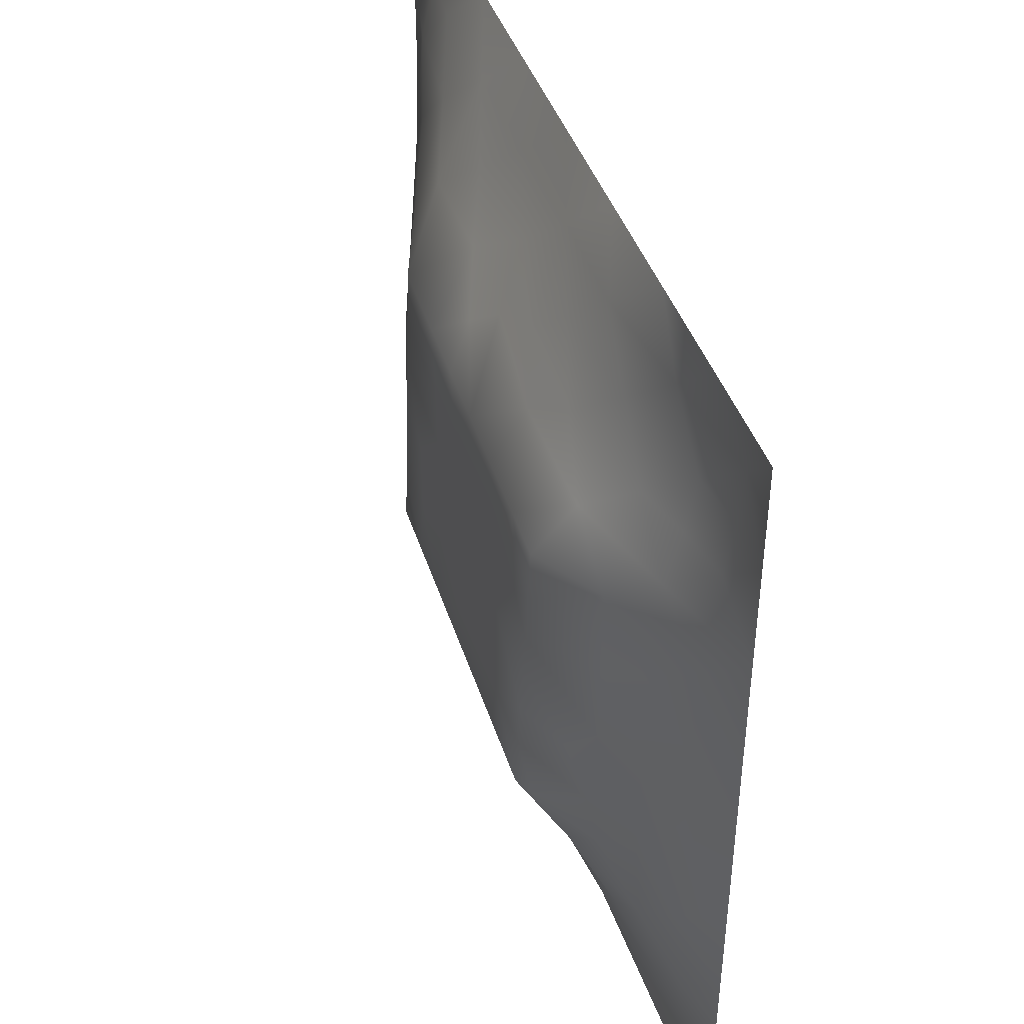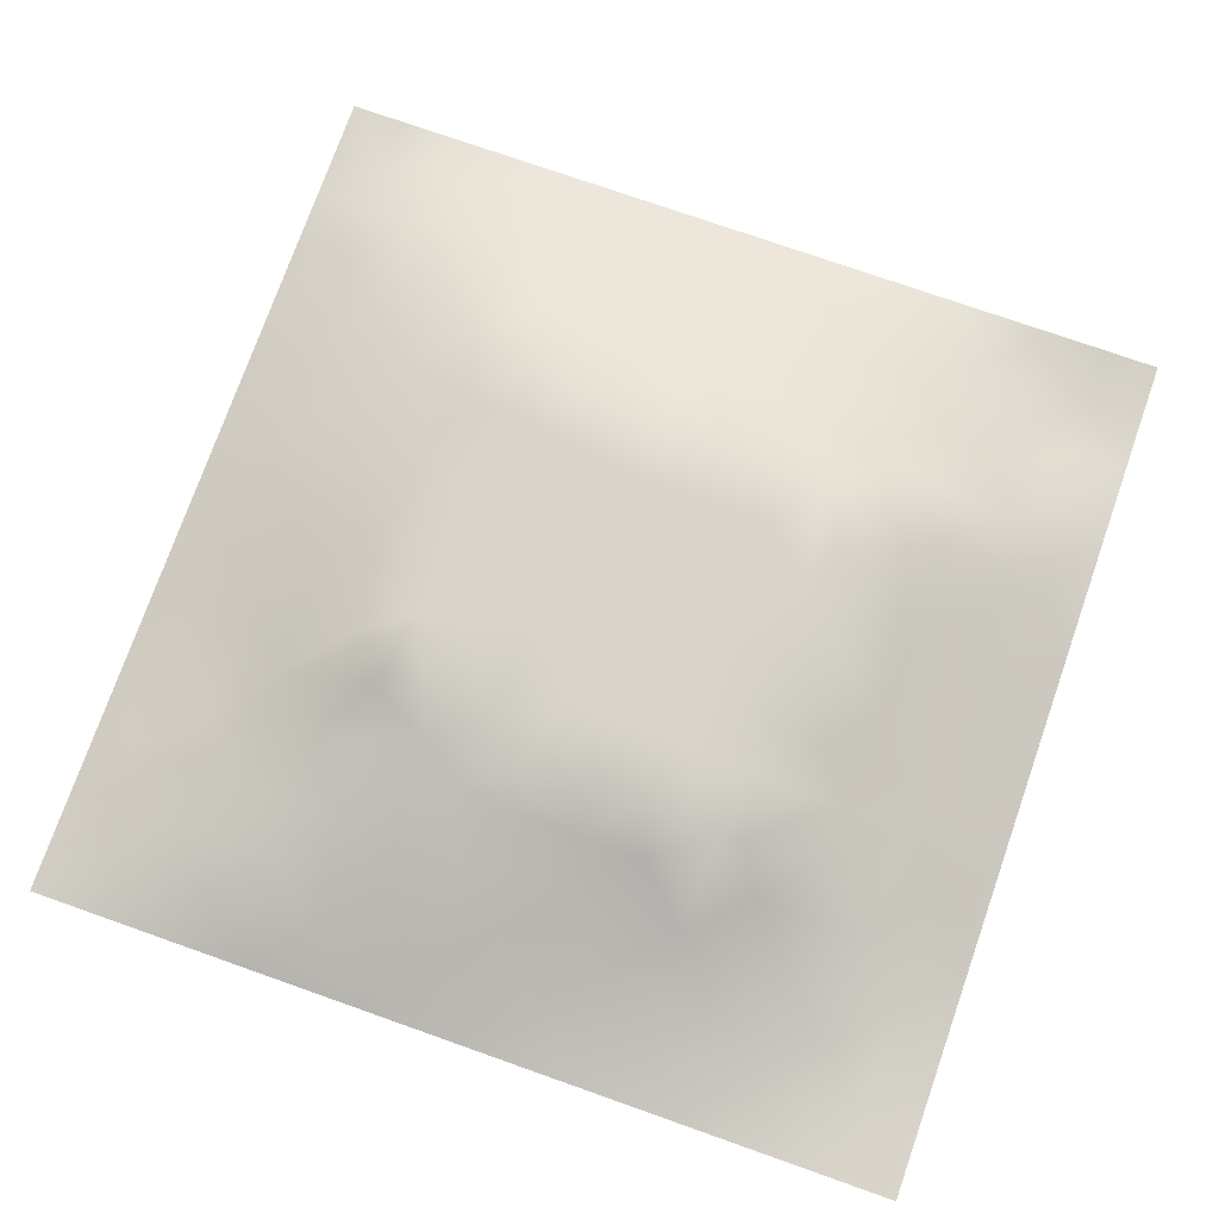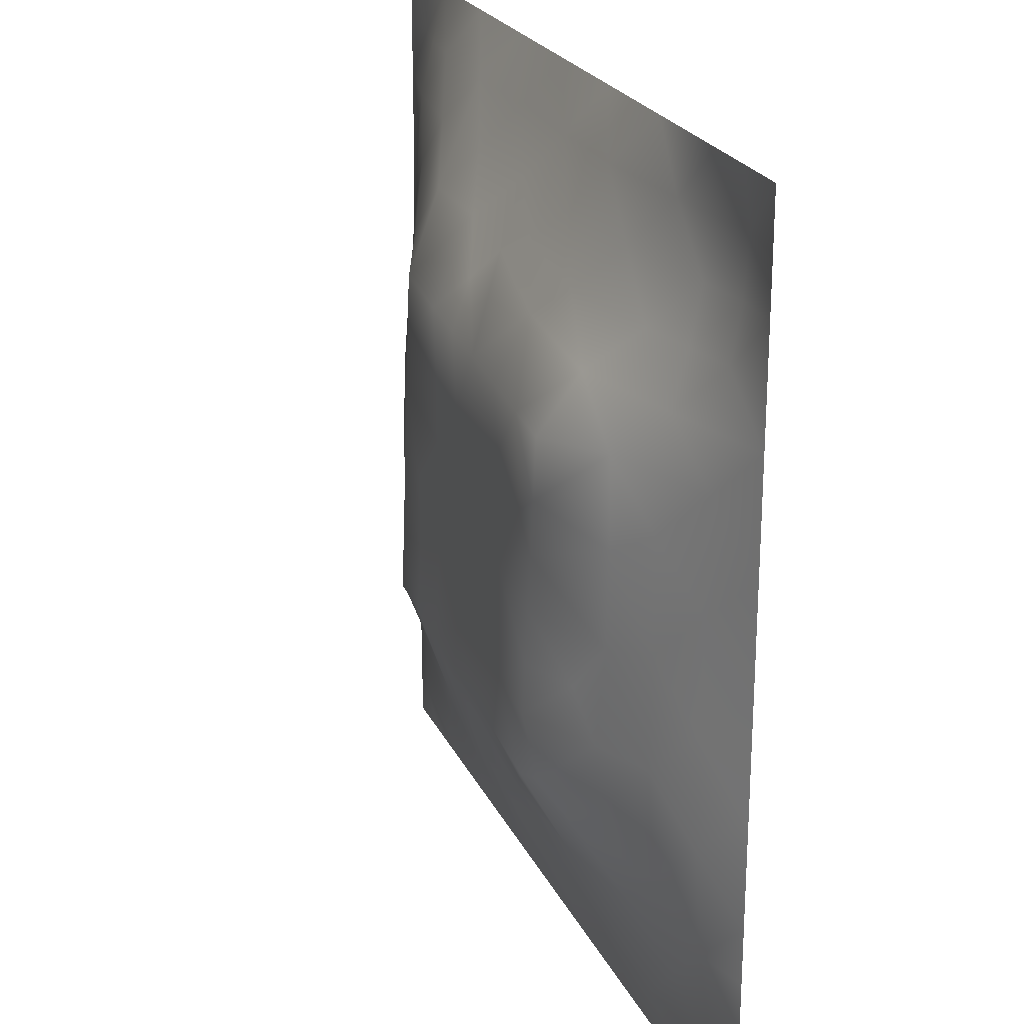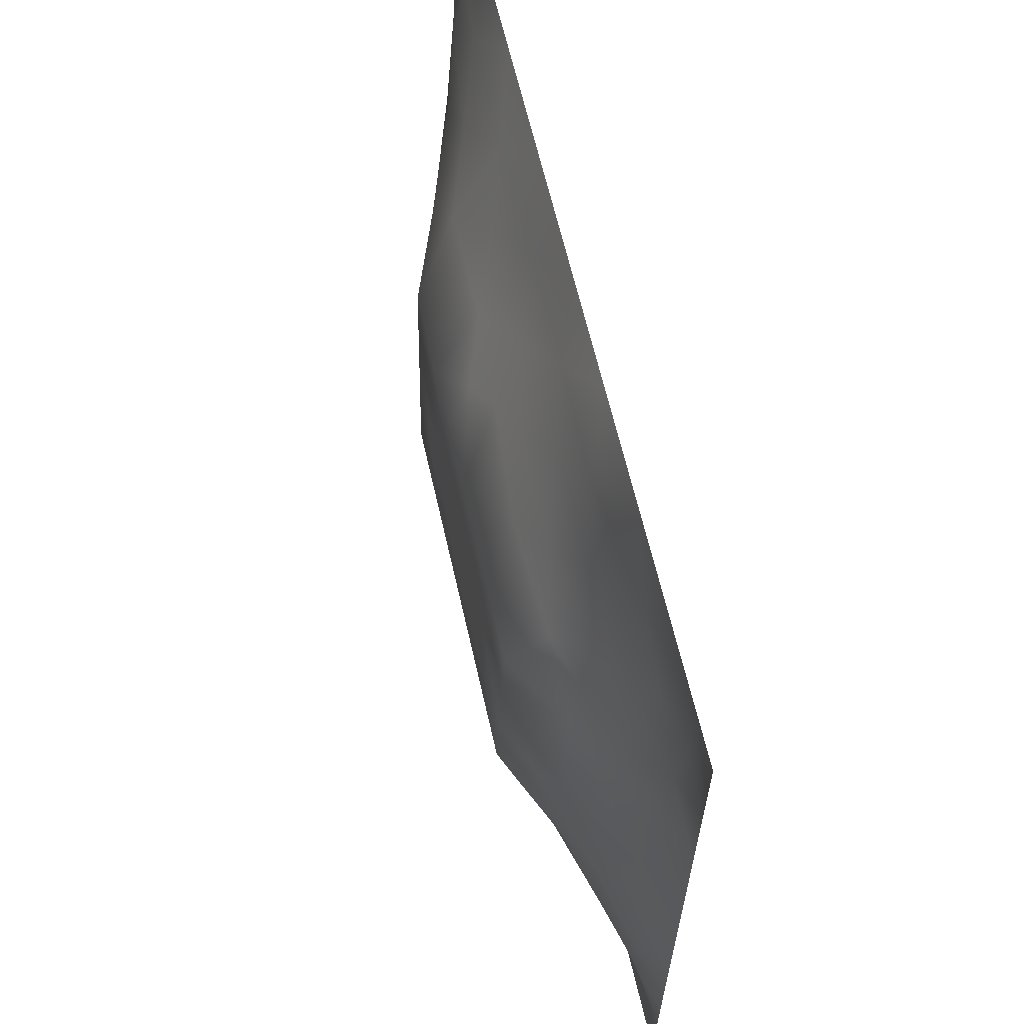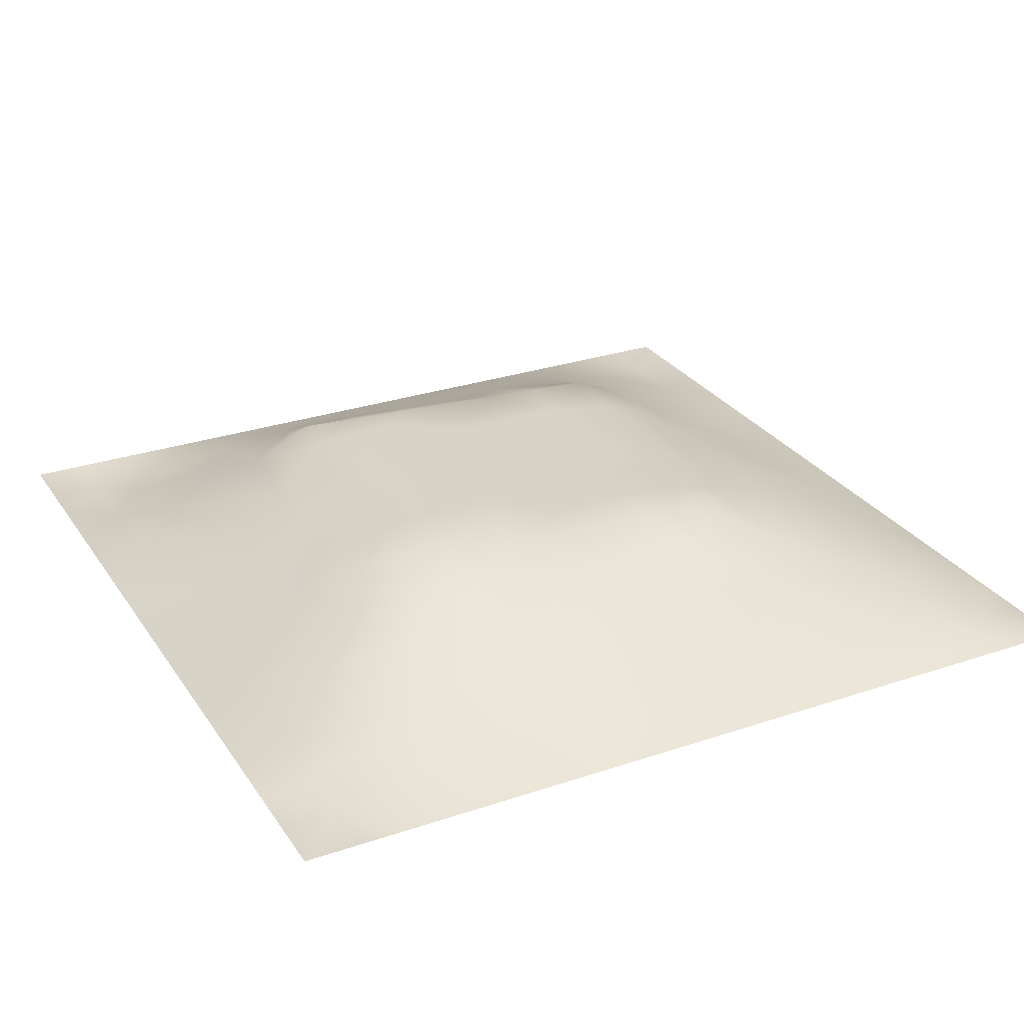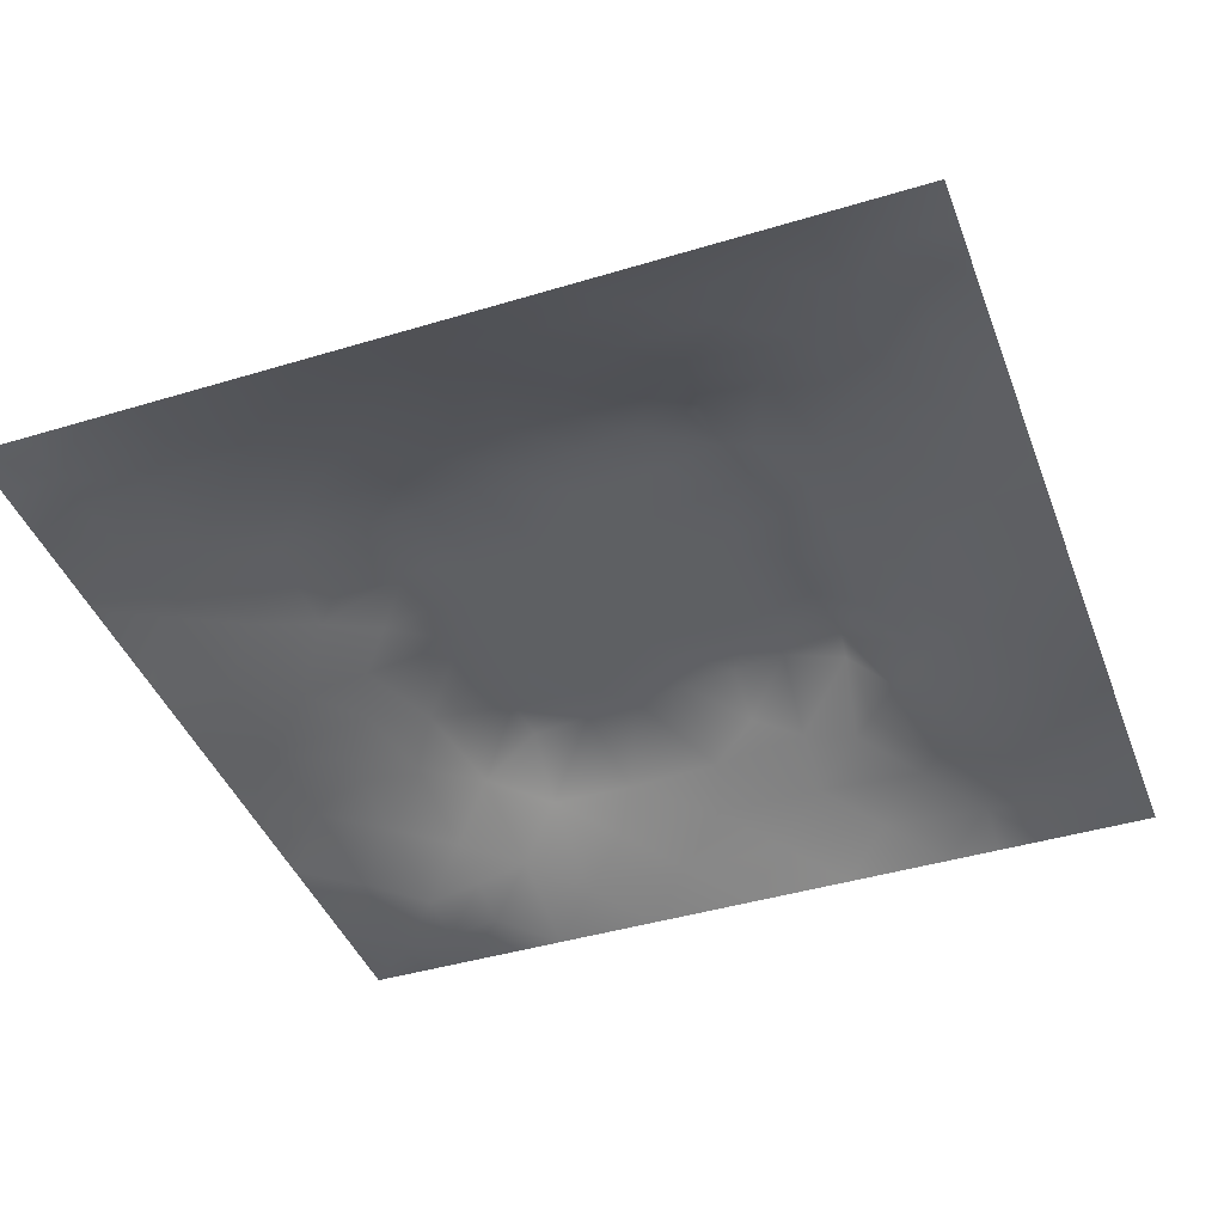
<metadata>
{"format":"obj","ext":"obj","renderer":"f3d","projection":"perspective","resolution":1024,"background":"white","views":[{"elev":44.6,"azim":70.9,"up":"+Y"},{"elev":75.3,"azim":19.4,"up":"+Z"},{"elev":23.3,"azim":69.7,"up":"+Y"},{"elev":64.9,"azim":76.8,"up":"+Y"},{"elev":28.1,"azim":-117.1,"up":"+Z"},{"elev":-42.2,"azim":-70.0,"up":"+Z"}]}
</metadata>
<code>
v -0 0 -0
v 1 0 -0
v -0 1 0
v 1 1 0
v 0.501 0.5005 0.1197
v -0 0.5 0
v 0.5 1 0
v 1 0.5 0
v 0.5 -0 0
v 0.2455 0.7557 0.07901
v 0.7568 0.7554 0.07848
v 0.2454 0.2449 0.07736
v 0.7559 0.2447 0.07909
v 0.75 0 0
v 0.25 0 0
v 1 0.75 0
v 1 0.25 0
v 0.25 1 0
v 0.75 1 0
v 0 0.25 0
v 0 0.75 -0
v 0.3631 0.2144 0.0833
v 0.6329 0.7762 0.08581
v 1 0.9375 0
v 0.6836 0.6929 0.1199
v 0.8798 0.374 0.05205
v 0.626 0.1238 0.04176
v 0.6313 0.3693 0.12
v 0.8757 0.1248 0.01773
v 0.3743 0.1211 0.04905
v 0.1225 0.1221 0.03238
v 0.4926 0.245 0.09423
v 0.8794 0.6267 0.05067
v 0.632 0.6313 0.1199
v 0.8746 0.8741 0.007341
v 0.374 0.8776 0.04712
v 0.2563 0.6031 0.09815
v 0.1229 0.8775 0.0292
v 0.1219 0.6261 0.04745
v 0.626 0.8772 0.04475
v 0.1233 0.3742 0.04373
v 0.2483 0.121 0.04343
v 0.8784 0.7517 0.03813
v 0.8795 0.2483 0.04389
v 0.2482 0.8798 0.04617
v 0.7508 0.8761 0.03181
v 0.1237 0.2484 0.03623
v 0.123 0.7517 0.03877
v 0.7327 0.6155 0.1199
v 0.1241 0.9391 0.01513
v 0.5531 0.7074 0.1199
v 0.8785 0.5004 0.05074
v 0.4265 0.7214 0.1199
v 0.242 0.4542 0.09625
v 0 0.375 0
v 0.5001 0.8761 0.04508
v 0.501 0.631 0.1199
v 0.244 0.3712 0.09475
v 0.1211 0.5 0.05127
v 0.3706 0.5004 0.1198
v 0.6295 0.2434 0.09572
v 0.5003 0.1219 0.04872
v 0.5007 0.3701 0.12
v 0 0.625 0
v 0 0.875 0
v 0 0.125 0
v 0.625 1 0
v 0.875 1 0
v 0.125 1 0
v 0.375 1 0
v 1 0.375 0
v 1 0.125 0
v 1 0.875 0
v 1 0.625 0
v 0.375 0 0
v 0.125 0 0
v 0.875 0 0
v 0.625 0 0
v 0.7513 0.1235 0.03564
v 0.6315 0.5006 0.1199
v 0.7187 0.4884 0.1199
v 0.06143 0.3121 0.02124
v 0.1829 0.4364 0.07296
v 0.1838 0.3098 0.06487
v 0.06128 0.4374 0.02356
v 0.688 0.9404 0.02595
v 0.6907 0.8166 0.06449
v 0.5627 0.9383 0.02266
v 0.06134 0.6879 0.02165
v 0.1839 0.6904 0.06518
v 0.06053 0.5627 0.02561
v 0.1867 0.9398 0.0207
v 0.1847 0.8163 0.05014
v 0.0628 0.9374 0.001888
v 0.4358 0.5658 0.1198
v 0.8754 0.8122 0.01999
v 0.9375 0 -0
v 0.3097 0.8188 0.07284
v 0.4373 0.9381 0.02254
v 0.9372 0.8121 0.007019
v 0.8144 0.8136 0.03759
v 0.9372 0.9371 -0.008237
v 0.9375 1 0
v 0.5664 0.5659 0.1197
v 0.7116 0.4247 0.1199
v 0.8261 0.5938 0.07599
v 0.8202 0.6919 0.07421
v 0.9389 0.5629 0.02421
v 0.4906 0.7143 0.1199
v 0.6923 0.5884 0.1199
v 0.4356 0.4353 0.1197
v 0.1864 0.0589 0.02534
v 0.06143 0.06147 0.01254
v 0.1843 0.1837 0.05173
v 0.3121 0.0594 0.02626
v 0.3101 0.182 0.06845
v 0.4375 0.06084 0.0245
v 0.8127 0.06231 0.01278
v 0.9372 0.06288 -0.00022
v -0 0.9375 0
v 0.5662 0.4351 0.1199
v 0.5256 0.8096 0.07833
v 0.564 0.1842 0.06891
v 0.6904 0.1844 0.06348
v 0.5628 0.06184 0.02177
v 0.941 0.3121 0.02714
v 0.8182 0.3096 0.0696
v 0.9397 0.4374 0.0263
v 0.3121 0.9395 0.0241
v -0 0.0625 -0
v 0.8154 0.1857 0.04407
v 0.8071 0.3701 0.07952
v 0.6877 0.06303 0.01579
v 0.06072 0.1239 0.01819
v 0.939 0.1872 0.01708
v 0.4369 0.1818 0.07466
v 0.06008 0.1866 0.02255
v 0.0625 1 0
v 0.9394 0.688 0.02261
v 0.7039 0.3615 0.1199
v 0.06172 0.8133 0.01655
v 0.8122 0.937 0.00777
v 0.1824 0.5637 0.07403
v 0.3569 0.3271 0.1199
v 0.3357 0.6605 0.1199
v 0.6966 0.2892 0.1199
v 0.2993 0.3334 0.1199
v 0.7407 0.6866 0.1199
v 0.3434 0.7307 0.1199
v 0.4867 0.3126 0.1199
v 0.5816 0.835 0.06577
v 0.2885 0.3253 0.1135
v 0.3286 0.5971 0.1199
v 0.7225 0.2921 0.1092
v 0.9369 0.8741 -0.003302
v 0.4343 0.6411 0.1198
v 0.2762 0.6625 0.1006
v 0.7255 0.5523 0.1199
v 0.6173 0.7002 0.1199
v 0.3145 0.4701 0.1199
v 0.4218 0.3199 0.1199
v 0.3595 0.2877 0.1077
v 0.5493 0.3057 0.1199
v 0.3215 0.533 0.1199
v 0.4165 0.2509 0.09584
v 0.4245 0.8195 0.07216
v 0.8175 0.4817 0.07424
v 1 0.0625 -0
v 0.3709 0.4148 0.1199
v 0.773 0.4228 0.09155
v 0.2395 0.5159 0.09559
v 0.6138 0.2985 0.1199
v 1 0.1875 0
v 0 0.8125 -0
v 0.4772 0.7681 0.09425
v 0.5567 0.2433 0.09308
v 0.3074 0.406 0.1199
v 0.0625 0 -0
f 129 99 70
f 112 31 113
f 170 132 167
f 26 167 132
f 58 152 147
f 160 54 177
f 173 17 135
f 129 36 99
f 3 120 94
f 152 12 162
f 11 25 148
f 80 110 104
f 115 112 15
f 163 172 28
f 114 137 31
f 76 112 113
f 58 177 54
f 15 112 76
f 115 15 75
f 20 137 82
f 113 134 130
f 148 25 49
f 22 30 136
f 47 82 137
f 16 73 100
f 165 22 136
f 21 64 89
f 83 58 54
f 57 95 104
f 116 30 22
f 42 112 115
f 66 130 134
f 140 105 28
f 155 100 73
f 129 70 18
f 63 28 121
f 165 162 22
f 114 31 42
f 150 165 32
f 37 153 157
f 164 153 37
f 39 90 89
f 61 172 176
f 139 16 43
f 32 165 136
f 161 144 162
f 51 159 23
f 142 46 35
f 78 125 9
f 121 80 5
f 60 95 153
f 169 177 144
f 9 125 117
f 175 53 109
f 162 165 161
f 64 91 89
f 60 169 111
f 50 92 69
f 63 161 150
f 25 159 34
f 81 170 167
f 30 115 117
f 84 152 58
f 51 109 57
f 34 159 51
f 11 148 107
f 5 104 95
f 47 114 84
f 174 21 141
f 29 119 135
f 72 135 119
f 84 12 152
f 100 43 16
f 47 137 114
f 14 118 133
f 12 84 114
f 65 174 141
f 20 66 137
f 55 20 82
f 59 91 85
f 35 96 155
f 6 85 91
f 94 138 3
f 58 83 84
f 48 89 90
f 55 82 85
f 92 18 69
f 94 69 138
f 127 44 26
f 167 106 158
f 126 26 44
f 106 167 52
f 157 90 37
f 127 13 44
f 101 11 43
f 81 167 158
f 98 166 36
f 164 171 160
f 45 10 98
f 156 145 153
f 162 12 22
f 116 22 12
f 118 29 79
f 40 86 88
f 149 98 10
f 131 79 29
f 26 128 52
f 23 11 87
f 97 119 77
f 145 53 149
f 41 84 83
f 48 38 141
f 168 72 119
f 169 60 160
f 56 88 99
f 7 99 88
f 164 160 60
f 122 175 51
f 163 176 172
f 93 38 48
f 23 25 11
f 93 10 45
f 1 178 113
f 25 23 159
f 48 141 89
f 21 89 141
f 147 144 177
f 109 51 175
f 6 91 64
f 63 111 161
f 32 136 123
f 6 55 85
f 154 127 132
f 155 102 35
f 143 90 39
f 102 155 73
f 75 117 115
f 23 87 151
f 59 143 91
f 111 169 161
f 100 155 96
f 39 91 143
f 111 63 5
f 150 161 165
f 125 27 62
f 72 173 135
f 37 90 143
f 37 143 171
f 97 2 119
f 157 10 90
f 92 38 45
f 49 158 106
f 145 157 153
f 34 51 57
f 119 29 118
f 30 117 136
f 105 170 81
f 110 80 158
f 156 57 109
f 156 53 145
f 149 166 98
f 93 45 38
f 123 62 27
f 5 95 111
f 95 57 156
f 163 150 32
f 60 111 95
f 166 56 36
f 56 99 36
f 146 172 61
f 34 57 104
f 145 149 157
f 9 117 75
f 78 133 125
f 144 152 162
f 95 156 153
f 82 47 41
f 88 151 40
f 83 54 171
f 96 43 100
f 37 171 164
f 77 119 118
f 120 65 94
f 122 23 151
f 169 144 161
f 84 41 47
f 94 65 38
f 112 42 31
f 63 163 28
f 163 63 150
f 167 26 52
f 130 1 113
f 106 107 49
f 154 132 140
f 80 104 5
f 27 124 123
f 147 152 144
f 110 25 34
f 40 151 87
f 43 107 139
f 81 158 80
f 61 123 124
f 33 52 108
f 124 27 79
f 139 33 108
f 143 59 171
f 33 106 52
f 83 59 41
f 133 79 27
f 103 68 102
f 107 106 33
f 83 171 59
f 158 49 110
f 46 87 101
f 62 136 117
f 110 49 25
f 124 146 61
f 140 170 105
f 149 10 157
f 54 160 171
f 154 140 146
f 140 132 170
f 135 44 29
f 74 139 108
f 4 103 102
f 7 70 99
f 131 29 44
f 90 10 48
f 68 142 102
f 19 86 142
f 142 35 102
f 88 56 151
f 31 134 113
f 46 142 86
f 107 43 11
f 56 166 122
f 11 101 87
f 148 49 107
f 105 81 80
f 141 38 65
f 56 122 151
f 122 51 23
f 79 131 124
f 13 124 131
f 2 168 119
f 131 44 13
f 36 129 98
f 45 98 129
f 67 7 88
f 19 67 86
f 68 19 142
f 93 48 10
f 42 116 114
f 24 4 102
f 73 24 102
f 41 85 82
f 74 16 139
f 8 74 108
f 33 139 107
f 8 108 128
f 86 40 46
f 146 28 172
f 96 35 101
f 121 5 63
f 52 128 108
f 128 71 8
f 85 41 59
f 50 94 38
f 126 17 71
f 62 117 125
f 26 126 128
f 39 89 91
f 71 128 126
f 132 127 26
f 44 135 126
f 178 76 113
f 124 13 146
f 43 96 101
f 27 125 133
f 101 35 46
f 62 123 136
f 12 114 116
f 66 134 137
f 17 126 135
f 79 133 118
f 67 88 86
f 34 104 110
f 176 163 32
f 134 31 137
f 77 118 14
f 60 153 164
f 18 92 129
f 154 146 13
f 14 133 78
f 149 53 166
f 154 13 127
f 45 129 92
f 121 28 80
f 28 105 80
f 94 50 69
f 109 53 156
f 140 28 146
f 53 175 166
f 175 122 166
f 123 176 32
f 176 123 61
f 160 177 169
f 147 177 58
f 92 50 38
f 87 46 40
f 30 116 115
f 42 115 116

</code>
